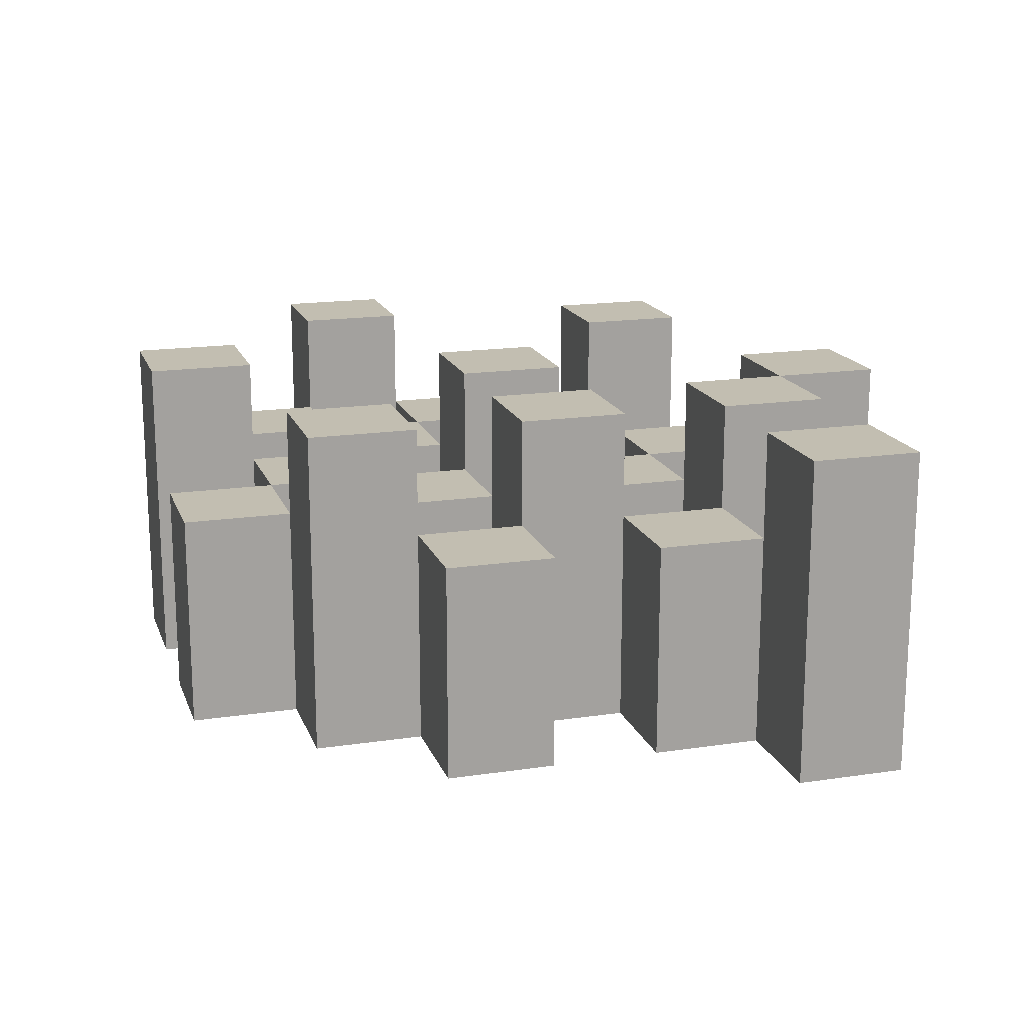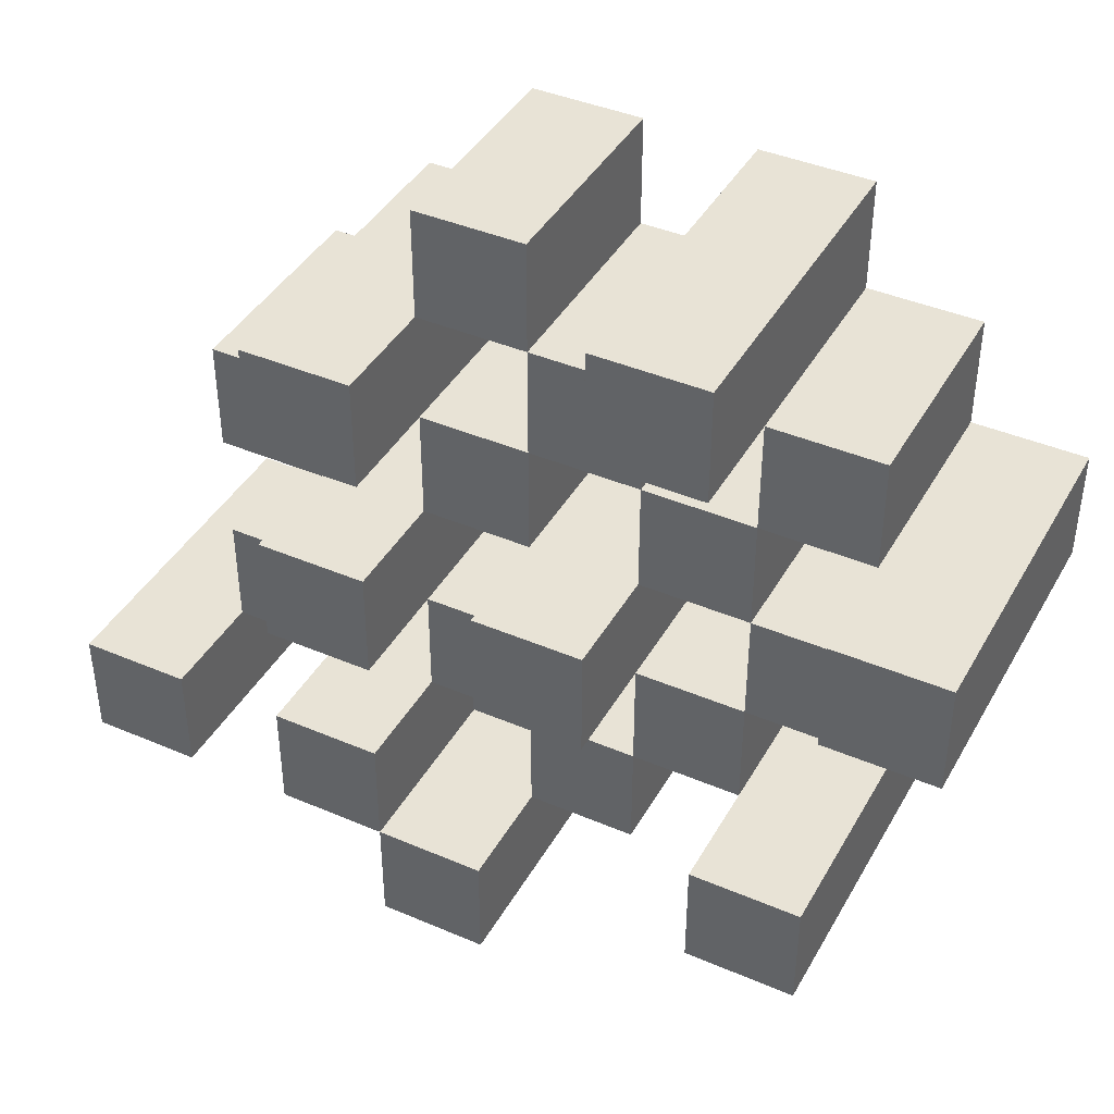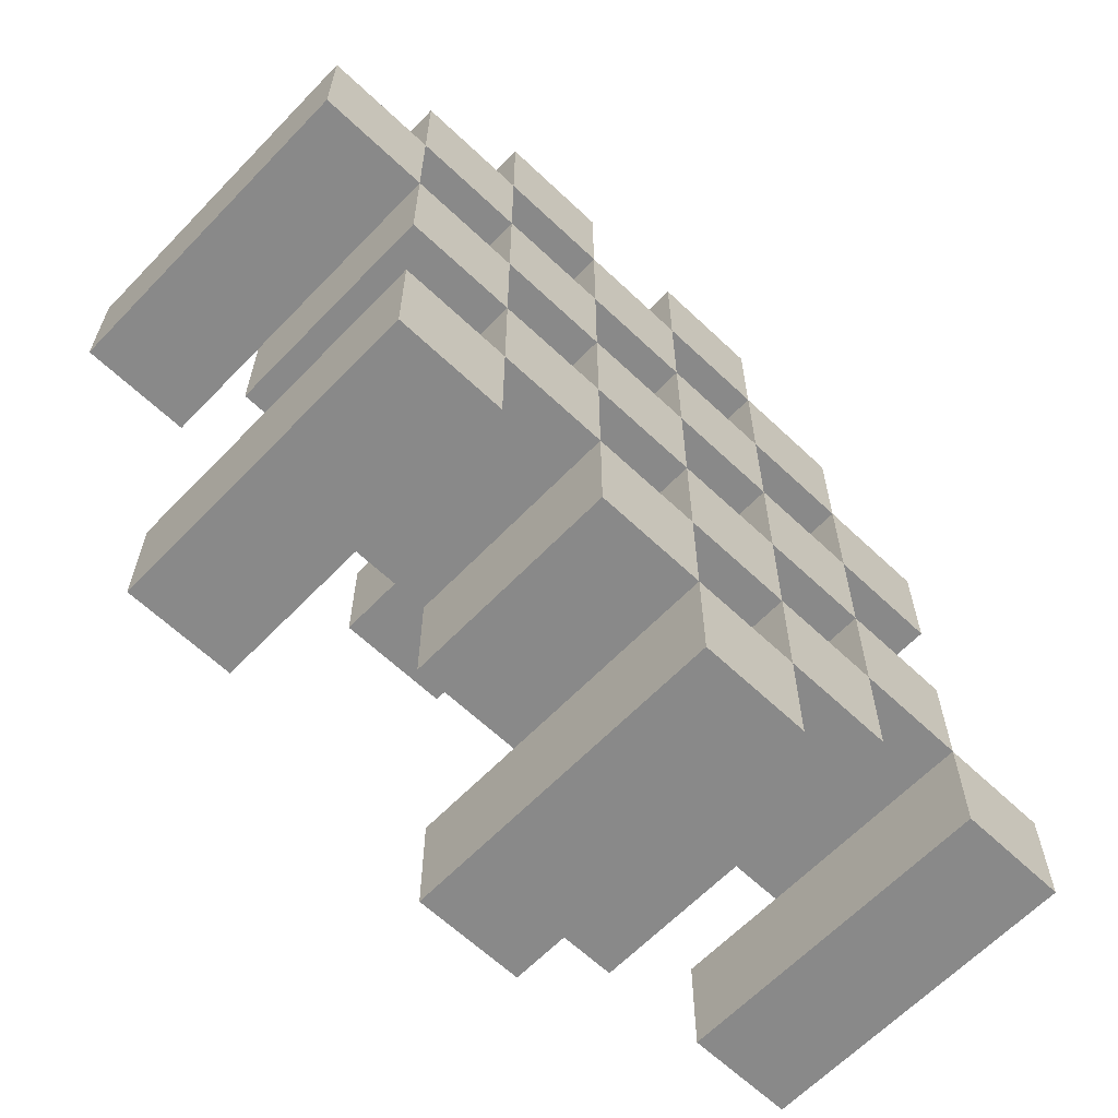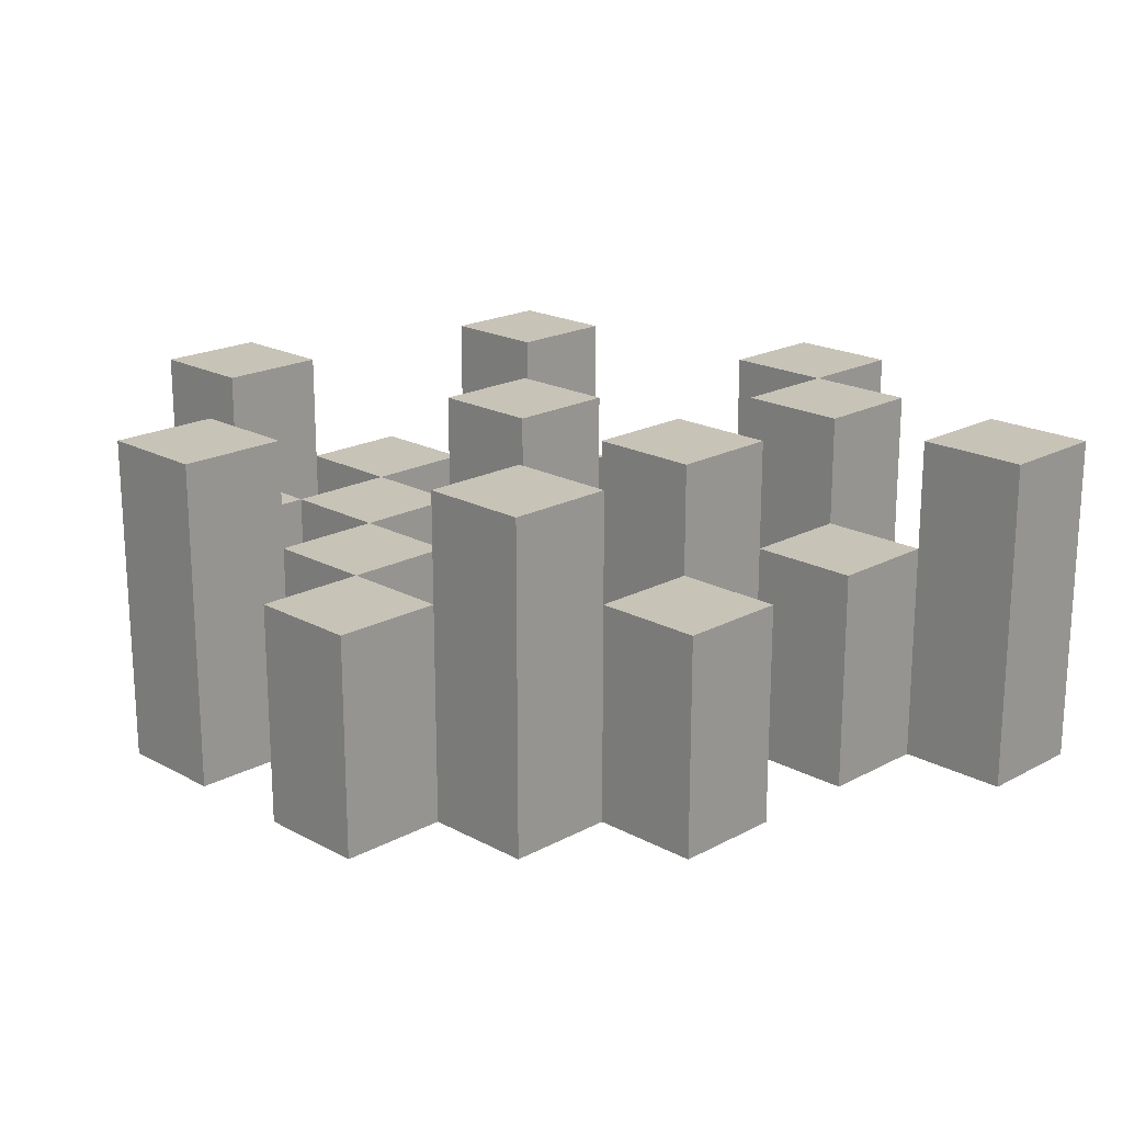
<metadata>
{"format":"obj","ext":"obj","renderer":"f3d","projection":"perspective","resolution":1024,"background":"white","views":[{"elev":17.1,"azim":73.3,"up":"+Y"},{"elev":41.4,"azim":-152.6,"up":"+Z"},{"elev":-63.1,"azim":-43.8,"up":"+Z"},{"elev":19.6,"azim":45.1,"up":"+Y"}]}
</metadata>
<code>
o
v -36.2 0.9 27.5
v -36.2 0.9 27.4
v -36.2 1.2 27.5
v -36.2 1.2 27.4
v -36.1 0.9 27.6
v -36.1 0.9 27.5
v -36.1 0.9 27.4
v -36.1 0.9 27.3
v -36.1 0.9 27.2
v -36.1 0.9 27.1
v -36.1 1.1 27.6
v -36.1 1.1 27.5
v -36.1 1.1 27.4
v -36.1 1.1 27.3
v -36.1 1.2 27.2
v -36.1 1.2 27.1
v -36 0.9 27.7
v -36 0.9 27.6
v -36 0.9 27.5
v -36 0.9 27.4
v -36 0.9 27.3
v -36 0.9 27.2
v -36 1.1 27.6
v -36 1.1 27.5
v -36 1.1 27.4
v -36 1.1 27.3
v -36 1.1 27.2
v -36 1.2 27.7
v -36 1.2 27.6
v -35.9 0.9 27.6
v -35.9 0.9 27.5
v -35.9 0.9 27.4
v -35.9 0.9 27.3
v -35.9 0.9 27.2
v -35.9 0.9 27.1
v -35.9 1.1 27.6
v -35.9 1.1 27.5
v -35.9 1.1 27.4
v -35.9 1.1 27.3
v -35.9 1.1 27.2
v -35.9 1.1 27.1
v -35.9 1.2 27.4
v -35.9 1.2 27.3
v -35.8 0.9 27.7
v -35.8 0.9 27.6
v -35.8 0.9 27.5
v -35.8 0.9 27.4
v -35.8 0.9 27.3
v -35.8 0.9 27.2
v -35.8 0.9 27.1
v -35.8 0.9 27
v -35.8 1.1 27.7
v -35.8 1.1 27.6
v -35.8 1.1 27.5
v -35.8 1.1 27.4
v -35.8 1.1 27.3
v -35.8 1.1 27.2
v -35.8 1.1 27.1
v -35.8 1.2 27.1
v -35.8 1.2 27
v -35.7 0.9 27.6
v -35.7 0.9 27.5
v -35.7 0.9 27.4
v -35.7 0.9 27.3
v -35.7 0.9 27.2
v -35.7 0.9 27.1
v -35.7 1.1 27.6
v -35.7 1.1 27.5
v -35.7 1.1 27.4
v -35.7 1.1 27.3
v -35.7 1.1 27.2
v -35.7 1.2 27.6
v -35.7 1.2 27.5
v -35.7 1.2 27.4
v -35.7 1.2 27.3
v -35.7 1.2 27.2
v -35.7 1.2 27.1
v -35.6 0.9 27.5
v -35.6 0.9 27.4
v -35.6 0.9 27.3
v -35.6 0.9 27.2
v -35.6 1.1 27.5
v -35.6 1.1 27.4
v -35.6 1.1 27.3
v -35.6 1.1 27.2
v -35.5 0.9 27.2
v -35.5 0.9 27.1
v -35.5 1.1 27.2
v -35.5 1.2 27.2
v -35.5 1.2 27.1
v -36.1 0.9 27.5
v -36.1 0.9 27.4
v -36.1 1.1 27.5
v -36.1 1.1 27.4
v -36.1 1.2 27.5
v -36.1 1.2 27.4
v -36 0.9 27.6
v -36 0.9 27.5
v -36 0.9 27.4
v -36 0.9 27.3
v -36 0.9 27.2
v -36 0.9 27.1
v -36 1.1 27.6
v -36 1.1 27.5
v -36 1.1 27.4
v -36 1.1 27.3
v -36 1.1 27.2
v -36 1.2 27.2
v -36 1.2 27.1
v -35.9 0.9 27.7
v -35.9 0.9 27.6
v -35.9 0.9 27.5
v -35.9 0.9 27.4
v -35.9 0.9 27.3
v -35.9 0.9 27.2
v -35.9 1.1 27.6
v -35.9 1.1 27.5
v -35.9 1.1 27.4
v -35.9 1.1 27.3
v -35.9 1.1 27.2
v -35.9 1.2 27.7
v -35.9 1.2 27.6
v -35.8 0.9 27.6
v -35.8 0.9 27.5
v -35.8 0.9 27.4
v -35.8 0.9 27.3
v -35.8 0.9 27.2
v -35.8 0.9 27.1
v -35.8 1.1 27.6
v -35.8 1.1 27.5
v -35.8 1.1 27.4
v -35.8 1.1 27.3
v -35.8 1.1 27.2
v -35.8 1.1 27.1
v -35.8 1.2 27.4
v -35.8 1.2 27.3
v -35.7 0.9 27.7
v -35.7 0.9 27.6
v -35.7 0.9 27.5
v -35.7 0.9 27.4
v -35.7 0.9 27.3
v -35.7 0.9 27.2
v -35.7 0.9 27.1
v -35.7 0.9 27
v -35.7 1.1 27.7
v -35.7 1.1 27.6
v -35.7 1.1 27.5
v -35.7 1.1 27.4
v -35.7 1.1 27.3
v -35.7 1.1 27.2
v -35.7 1.2 27.1
v -35.7 1.2 27
v -35.6 0.9 27.6
v -35.6 0.9 27.5
v -35.6 0.9 27.4
v -35.6 0.9 27.3
v -35.6 0.9 27.2
v -35.6 0.9 27.1
v -35.6 1.1 27.5
v -35.6 1.1 27.4
v -35.6 1.1 27.3
v -35.6 1.1 27.2
v -35.6 1.2 27.6
v -35.6 1.2 27.5
v -35.6 1.2 27.4
v -35.6 1.2 27.3
v -35.6 1.2 27.2
v -35.6 1.2 27.1
v -35.5 0.9 27.5
v -35.5 0.9 27.4
v -35.5 0.9 27.3
v -35.5 0.9 27.2
v -35.5 1.1 27.5
v -35.5 1.1 27.4
v -35.5 1.1 27.3
v -35.5 1.1 27.2
v -35.4 0.9 27.2
v -35.4 0.9 27.1
v -35.4 1.2 27.2
v -35.4 1.2 27.1
v -36 0.9 27.7
v -36 1.2 27.7
v -35.9 0.9 27.7
v -35.9 1.2 27.7
v -35.8 0.9 27.7
v -35.8 1.1 27.7
v -35.7 0.9 27.7
v -35.7 1.1 27.7
v -36.1 0.9 27.6
v -36.1 1.1 27.6
v -36 0.9 27.6
v -36 1.1 27.6
v -35.9 0.9 27.6
v -35.9 1.1 27.6
v -35.8 0.9 27.6
v -35.8 1.1 27.6
v -35.7 0.9 27.6
v -35.7 1.1 27.6
v -35.7 1.2 27.6
v -35.6 0.9 27.6
v -35.6 1.2 27.6
v -36.2 0.9 27.5
v -36.2 1.2 27.5
v -36.1 0.9 27.5
v -36.1 1.1 27.5
v -36.1 1.2 27.5
v -36 0.9 27.5
v -36 1.1 27.5
v -35.9 0.9 27.5
v -35.9 1.1 27.5
v -35.8 0.9 27.5
v -35.8 1.1 27.5
v -35.7 0.9 27.5
v -35.7 1.1 27.5
v -35.6 0.9 27.5
v -35.6 1.1 27.5
v -35.5 0.9 27.5
v -35.5 1.1 27.5
v -36.1 0.9 27.4
v -36.1 1.1 27.4
v -36 0.9 27.4
v -36 1.1 27.4
v -35.9 0.9 27.4
v -35.9 1.1 27.4
v -35.9 1.2 27.4
v -35.8 0.9 27.4
v -35.8 1.1 27.4
v -35.8 1.2 27.4
v -35.7 0.9 27.4
v -35.7 1.1 27.4
v -35.7 1.2 27.4
v -35.6 0.9 27.4
v -35.6 1.1 27.4
v -35.6 1.2 27.4
v -36 0.9 27.3
v -36 1.1 27.3
v -35.9 0.9 27.3
v -35.9 1.1 27.3
v -35.8 0.9 27.3
v -35.8 1.1 27.3
v -35.7 0.9 27.3
v -35.7 1.1 27.3
v -35.6 0.9 27.3
v -35.6 1.1 27.3
v -35.5 0.9 27.3
v -35.5 1.1 27.3
v -36.1 0.9 27.2
v -36.1 1.2 27.2
v -36 0.9 27.2
v -36 1.1 27.2
v -36 1.2 27.2
v -35.9 0.9 27.2
v -35.9 1.1 27.2
v -35.8 0.9 27.2
v -35.8 1.1 27.2
v -35.7 0.9 27.2
v -35.7 1.1 27.2
v -35.7 1.2 27.2
v -35.6 0.9 27.2
v -35.6 1.1 27.2
v -35.6 1.2 27.2
v -35.5 0.9 27.2
v -35.5 1.1 27.2
v -35.5 1.2 27.2
v -35.4 0.9 27.2
v -35.4 1.2 27.2
v -35.8 0.9 27.1
v -35.8 1.1 27.1
v -35.8 1.2 27.1
v -35.7 0.9 27.1
v -35.7 1.2 27.1
v -36 0.9 27.6
v -36 1.1 27.6
v -36 1.2 27.6
v -35.9 0.9 27.6
v -35.9 1.1 27.6
v -35.9 1.2 27.6
v -35.8 0.9 27.6
v -35.8 1.1 27.6
v -35.7 0.9 27.6
v -35.7 1.1 27.6
v -36.1 0.9 27.5
v -36.1 1.1 27.5
v -36 0.9 27.5
v -36 1.1 27.5
v -35.9 0.9 27.5
v -35.9 1.1 27.5
v -35.8 0.9 27.5
v -35.8 1.1 27.5
v -35.7 0.9 27.5
v -35.7 1.1 27.5
v -35.7 1.2 27.5
v -35.6 0.9 27.5
v -35.6 1.1 27.5
v -35.6 1.2 27.5
v -36.2 0.9 27.4
v -36.2 1.2 27.4
v -36.1 0.9 27.4
v -36.1 1.1 27.4
v -36.1 1.2 27.4
v -36 0.9 27.4
v -36 1.1 27.4
v -35.9 0.9 27.4
v -35.9 1.1 27.4
v -35.8 0.9 27.4
v -35.8 1.1 27.4
v -35.7 0.9 27.4
v -35.7 1.1 27.4
v -35.6 0.9 27.4
v -35.6 1.1 27.4
v -35.5 0.9 27.4
v -35.5 1.1 27.4
v -36.1 0.9 27.3
v -36.1 1.1 27.3
v -36 0.9 27.3
v -36 1.1 27.3
v -35.9 0.9 27.3
v -35.9 1.1 27.3
v -35.9 1.2 27.3
v -35.8 0.9 27.3
v -35.8 1.1 27.3
v -35.8 1.2 27.3
v -35.7 0.9 27.3
v -35.7 1.1 27.3
v -35.7 1.2 27.3
v -35.6 0.9 27.3
v -35.6 1.1 27.3
v -35.6 1.2 27.3
v -36 0.9 27.2
v -36 1.1 27.2
v -35.9 0.9 27.2
v -35.9 1.1 27.2
v -35.8 0.9 27.2
v -35.8 1.1 27.2
v -35.7 0.9 27.2
v -35.7 1.1 27.2
v -35.6 0.9 27.2
v -35.6 1.1 27.2
v -35.5 0.9 27.2
v -35.5 1.1 27.2
v -36.1 0.9 27.1
v -36.1 1.2 27.1
v -36 0.9 27.1
v -36 1.2 27.1
v -35.9 0.9 27.1
v -35.9 1.1 27.1
v -35.8 0.9 27.1
v -35.8 1.1 27.1
v -35.7 0.9 27.1
v -35.7 1.2 27.1
v -35.6 0.9 27.1
v -35.6 1.2 27.1
v -35.5 0.9 27.1
v -35.5 1.2 27.1
v -35.4 0.9 27.1
v -35.4 1.2 27.1
v -35.8 0.9 27
v -35.8 1.2 27
v -35.7 0.9 27
v -35.7 1.2 27
v -36 0.9 27.7
v -35.9 0.9 27.7
v -35.8 0.9 27.7
v -35.7 0.9 27.7
v -36.1 0.9 27.6
v -36 0.9 27.6
v -35.9 0.9 27.6
v -35.8 0.9 27.6
v -35.7 0.9 27.6
v -35.6 0.9 27.6
v -36.2 0.9 27.5
v -36.1 0.9 27.5
v -36 0.9 27.5
v -35.9 0.9 27.5
v -35.8 0.9 27.5
v -35.7 0.9 27.5
v -35.6 0.9 27.5
v -35.5 0.9 27.5
v -36.2 0.9 27.4
v -36.1 0.9 27.4
v -36 0.9 27.4
v -35.9 0.9 27.4
v -35.8 0.9 27.4
v -35.7 0.9 27.4
v -35.6 0.9 27.4
v -35.5 0.9 27.4
v -36.1 0.9 27.3
v -36 0.9 27.3
v -35.9 0.9 27.3
v -35.8 0.9 27.3
v -35.7 0.9 27.3
v -35.6 0.9 27.3
v -35.5 0.9 27.3
v -36.1 0.9 27.2
v -36 0.9 27.2
v -35.9 0.9 27.2
v -35.8 0.9 27.2
v -35.7 0.9 27.2
v -35.6 0.9 27.2
v -35.5 0.9 27.2
v -35.4 0.9 27.2
v -36.1 0.9 27.1
v -36 0.9 27.1
v -35.9 0.9 27.1
v -35.8 0.9 27.1
v -35.7 0.9 27.1
v -35.6 0.9 27.1
v -35.5 0.9 27.1
v -35.4 0.9 27.1
v -35.8 0.9 27
v -35.7 0.9 27
v -35.8 1.1 27.7
v -35.7 1.1 27.7
v -36.1 1.1 27.6
v -36 1.1 27.6
v -35.9 1.1 27.6
v -35.8 1.1 27.6
v -35.7 1.1 27.6
v -36.1 1.1 27.5
v -36 1.1 27.5
v -35.9 1.1 27.5
v -35.8 1.1 27.5
v -35.7 1.1 27.5
v -35.6 1.1 27.5
v -35.5 1.1 27.5
v -36.1 1.1 27.4
v -36 1.1 27.4
v -35.9 1.1 27.4
v -35.8 1.1 27.4
v -35.7 1.1 27.4
v -35.6 1.1 27.4
v -35.5 1.1 27.4
v -36.1 1.1 27.3
v -36 1.1 27.3
v -35.9 1.1 27.3
v -35.8 1.1 27.3
v -35.7 1.1 27.3
v -35.6 1.1 27.3
v -35.5 1.1 27.3
v -36 1.1 27.2
v -35.9 1.1 27.2
v -35.8 1.1 27.2
v -35.7 1.1 27.2
v -35.6 1.1 27.2
v -35.5 1.1 27.2
v -35.9 1.1 27.1
v -35.8 1.1 27.1
v -36 1.2 27.7
v -35.9 1.2 27.7
v -36 1.2 27.6
v -35.9 1.2 27.6
v -35.7 1.2 27.6
v -35.6 1.2 27.6
v -36.2 1.2 27.5
v -36.1 1.2 27.5
v -35.7 1.2 27.5
v -35.6 1.2 27.5
v -36.2 1.2 27.4
v -36.1 1.2 27.4
v -35.9 1.2 27.4
v -35.8 1.2 27.4
v -35.7 1.2 27.4
v -35.6 1.2 27.4
v -35.9 1.2 27.3
v -35.8 1.2 27.3
v -35.7 1.2 27.3
v -35.6 1.2 27.3
v -36.1 1.2 27.2
v -36 1.2 27.2
v -35.7 1.2 27.2
v -35.6 1.2 27.2
v -35.5 1.2 27.2
v -35.4 1.2 27.2
v -36.1 1.2 27.1
v -36 1.2 27.1
v -35.8 1.2 27.1
v -35.7 1.2 27.1
v -35.6 1.2 27.1
v -35.5 1.2 27.1
v -35.4 1.2 27.1
v -35.8 1.2 27
v -35.7 1.2 27
f 3 2 1
f 4 2 3
f 11 6 5
f 12 6 11
f 13 8 7
f 14 8 13
f 15 10 9
f 16 10 15
f 23 18 17
f 24 20 19
f 25 20 24
f 26 22 21
f 27 22 26
f 28 23 17
f 29 23 28
f 36 31 30
f 37 31 36
f 38 33 32
f 39 33 38
f 40 35 34
f 41 35 40
f 42 39 38
f 43 39 42
f 52 45 44
f 53 45 52
f 54 47 46
f 55 47 54
f 56 49 48
f 57 49 56
f 58 51 50
f 59 51 58
f 60 51 59
f 67 62 61
f 68 62 67
f 69 64 63
f 70 64 69
f 71 66 65
f 72 68 67
f 73 68 72
f 74 70 69
f 75 70 74
f 76 66 71
f 77 66 76
f 82 79 78
f 83 79 82
f 84 81 80
f 85 81 84
f 88 87 86
f 89 87 88
f 90 87 89
f 91 92 93
f 93 92 94
f 93 94 95
f 95 94 96
f 97 98 103
f 103 98 104
f 99 100 105
f 105 100 106
f 101 102 107
f 107 102 108
f 108 102 109
f 110 111 116
f 112 113 117
f 117 113 118
f 114 115 119
f 119 115 120
f 110 116 121
f 121 116 122
f 123 124 129
f 129 124 130
f 125 126 131
f 131 126 132
f 127 128 133
f 133 128 134
f 131 132 135
f 135 132 136
f 137 138 145
f 145 138 146
f 139 140 147
f 147 140 148
f 141 142 149
f 149 142 150
f 143 144 151
f 151 144 152
f 153 154 159
f 155 156 160
f 160 156 161
f 157 158 162
f 153 159 163
f 163 159 164
f 160 161 165
f 165 161 166
f 162 158 167
f 167 158 168
f 169 170 173
f 173 170 174
f 171 172 175
f 175 172 176
f 177 178 179
f 179 178 180
f 183 182 181
f 184 182 183
f 187 186 185
f 188 186 187
f 191 190 189
f 192 190 191
f 195 194 193
f 196 194 195
f 200 198 197
f 200 199 198
f 201 199 200
f 204 203 202
f 205 203 204
f 206 203 205
f 209 208 207
f 210 208 209
f 213 212 211
f 214 212 213
f 217 216 215
f 218 216 217
f 221 220 219
f 222 220 221
f 226 224 223
f 226 225 224
f 227 225 226
f 228 225 227
f 232 230 229
f 232 231 230
f 233 231 232
f 234 231 233
f 237 236 235
f 238 236 237
f 241 240 239
f 242 240 241
f 245 244 243
f 246 244 245
f 249 248 247
f 250 248 249
f 251 248 250
f 254 253 252
f 255 253 254
f 259 257 256
f 259 258 257
f 260 258 259
f 261 258 260
f 265 263 262
f 265 264 263
f 266 264 265
f 270 268 267
f 270 269 268
f 271 269 270
f 272 273 275
f 273 274 275
f 275 274 276
f 276 274 277
f 278 279 280
f 280 279 281
f 282 283 284
f 284 283 285
f 286 287 288
f 288 287 289
f 290 291 293
f 291 292 293
f 293 292 294
f 294 292 295
f 296 297 298
f 298 297 299
f 299 297 300
f 301 302 303
f 303 302 304
f 305 306 307
f 307 306 308
f 309 310 311
f 311 310 312
f 313 314 315
f 315 314 316
f 317 318 320
f 318 319 320
f 320 319 321
f 321 319 322
f 323 324 326
f 324 325 326
f 326 325 327
f 327 325 328
f 329 330 331
f 331 330 332
f 333 334 335
f 335 334 336
f 337 338 339
f 339 338 340
f 341 342 343
f 343 342 344
f 345 346 347
f 347 346 348
f 349 350 351
f 351 350 352
f 353 354 355
f 355 354 356
f 357 358 359
f 359 358 360
f 366 362 361
f 367 362 366
f 368 364 363
f 369 364 368
f 372 366 365
f 373 366 372
f 374 368 367
f 375 368 374
f 376 370 369
f 377 370 376
f 379 372 371
f 380 372 379
f 381 374 373
f 382 374 381
f 383 376 375
f 384 376 383
f 385 378 377
f 386 378 385
f 387 381 380
f 388 381 387
f 389 383 382
f 390 383 389
f 391 385 384
f 392 385 391
f 395 389 388
f 396 389 395
f 397 391 390
f 398 391 397
f 399 393 392
f 400 393 399
f 402 395 394
f 403 395 402
f 404 397 396
f 405 397 404
f 406 399 398
f 407 399 406
f 408 401 400
f 409 401 408
f 410 406 405
f 411 406 410
f 412 413 417
f 417 413 418
f 414 415 419
f 419 415 420
f 416 417 421
f 421 417 422
f 420 421 427
f 427 421 428
f 422 423 429
f 429 423 430
f 424 425 431
f 431 425 432
f 426 427 433
f 433 427 434
f 434 435 440
f 440 435 441
f 436 437 442
f 442 437 443
f 438 439 444
f 444 439 445
f 441 442 446
f 446 442 447
f 448 449 450
f 450 449 451
f 452 453 456
f 456 453 457
f 454 455 458
f 458 455 459
f 460 461 464
f 464 461 465
f 462 463 466
f 466 463 467
f 468 469 474
f 474 469 475
f 470 471 477
f 477 471 478
f 472 473 479
f 479 473 480
f 476 477 481
f 481 477 482

</code>
